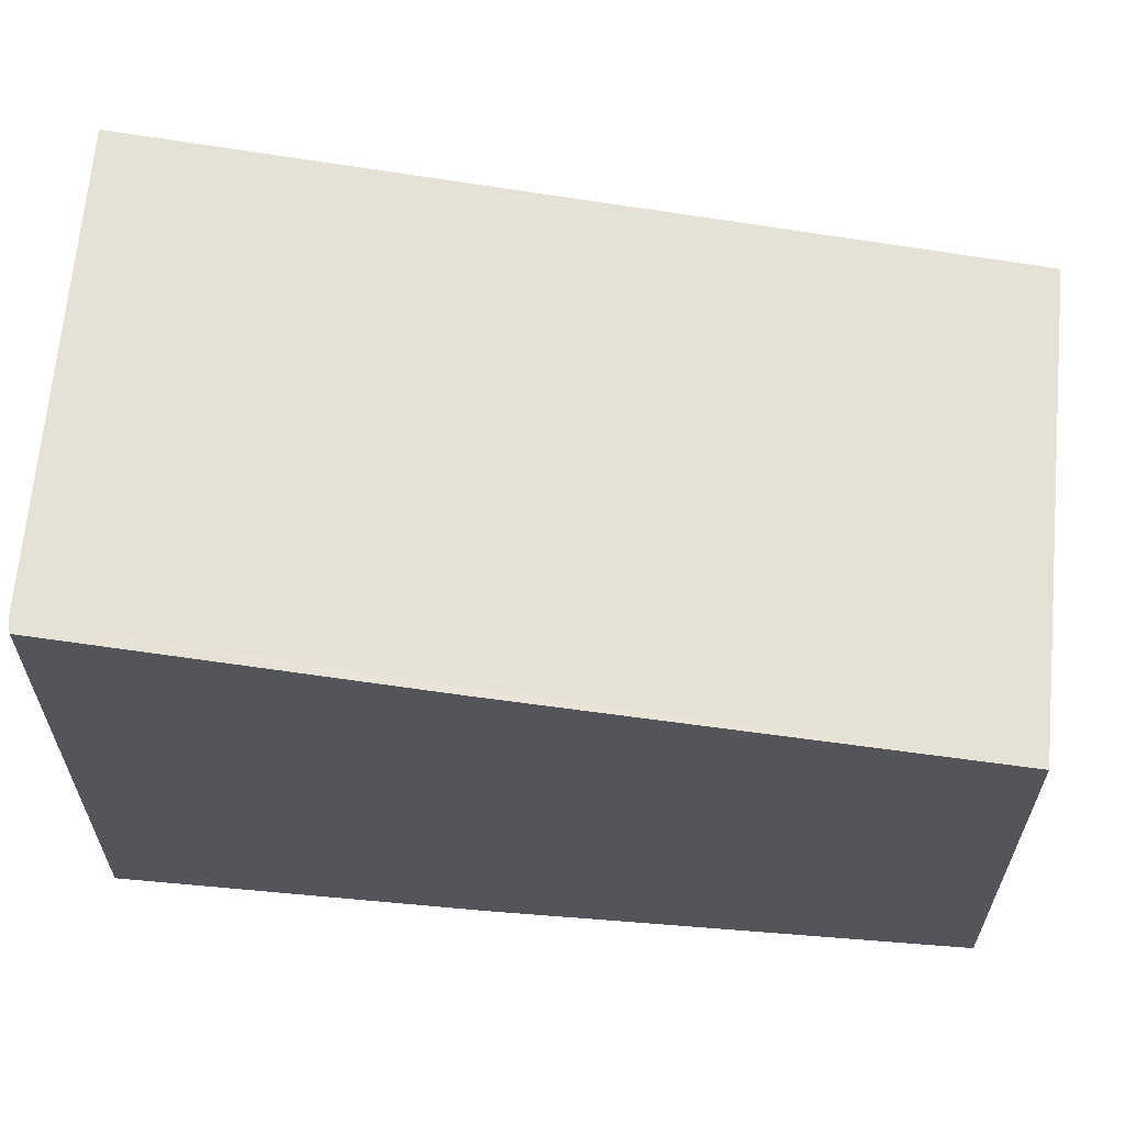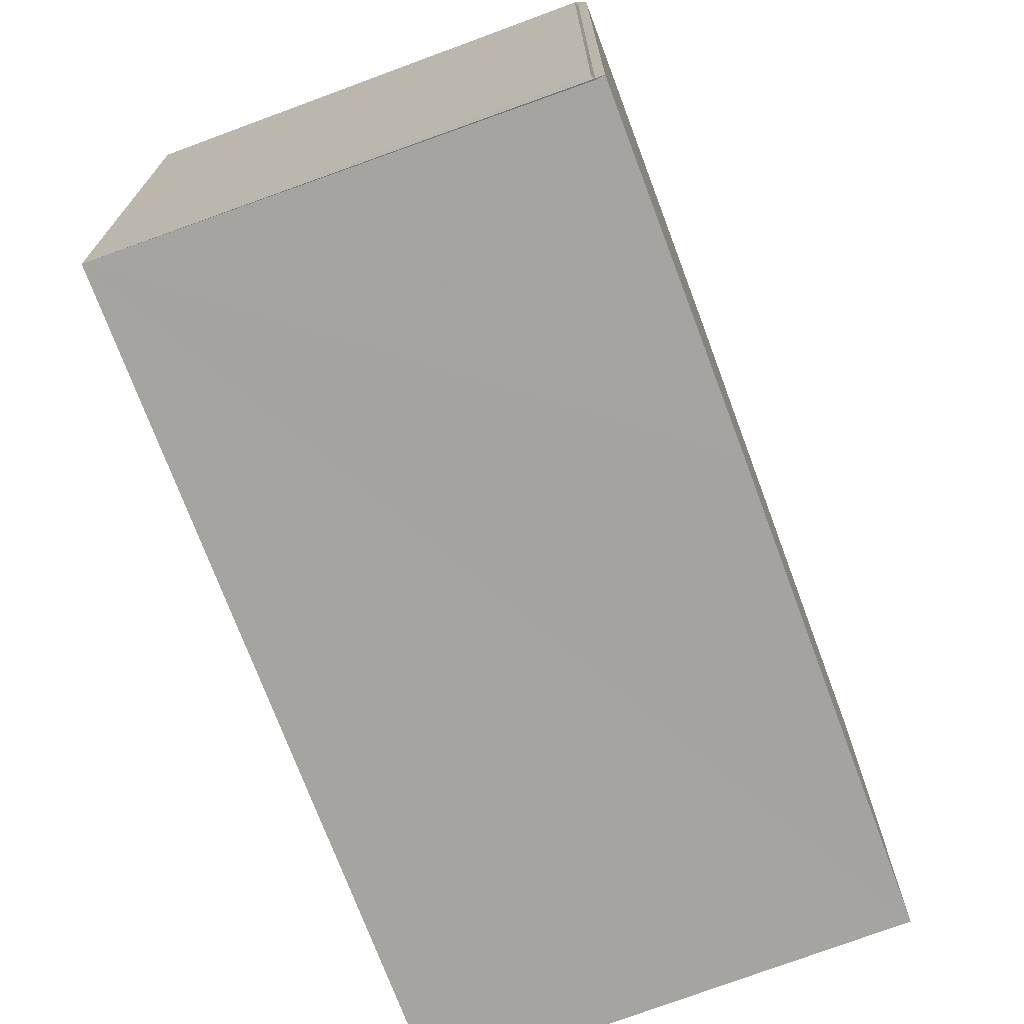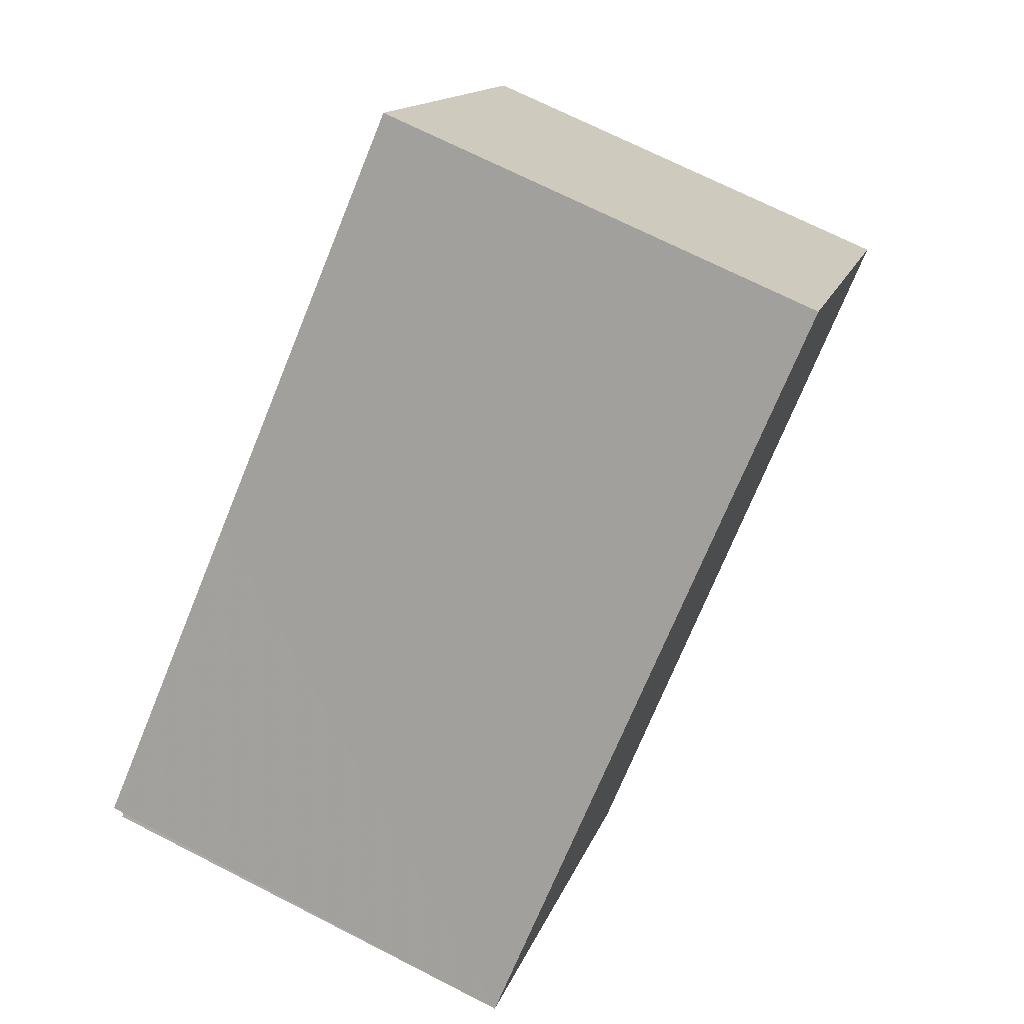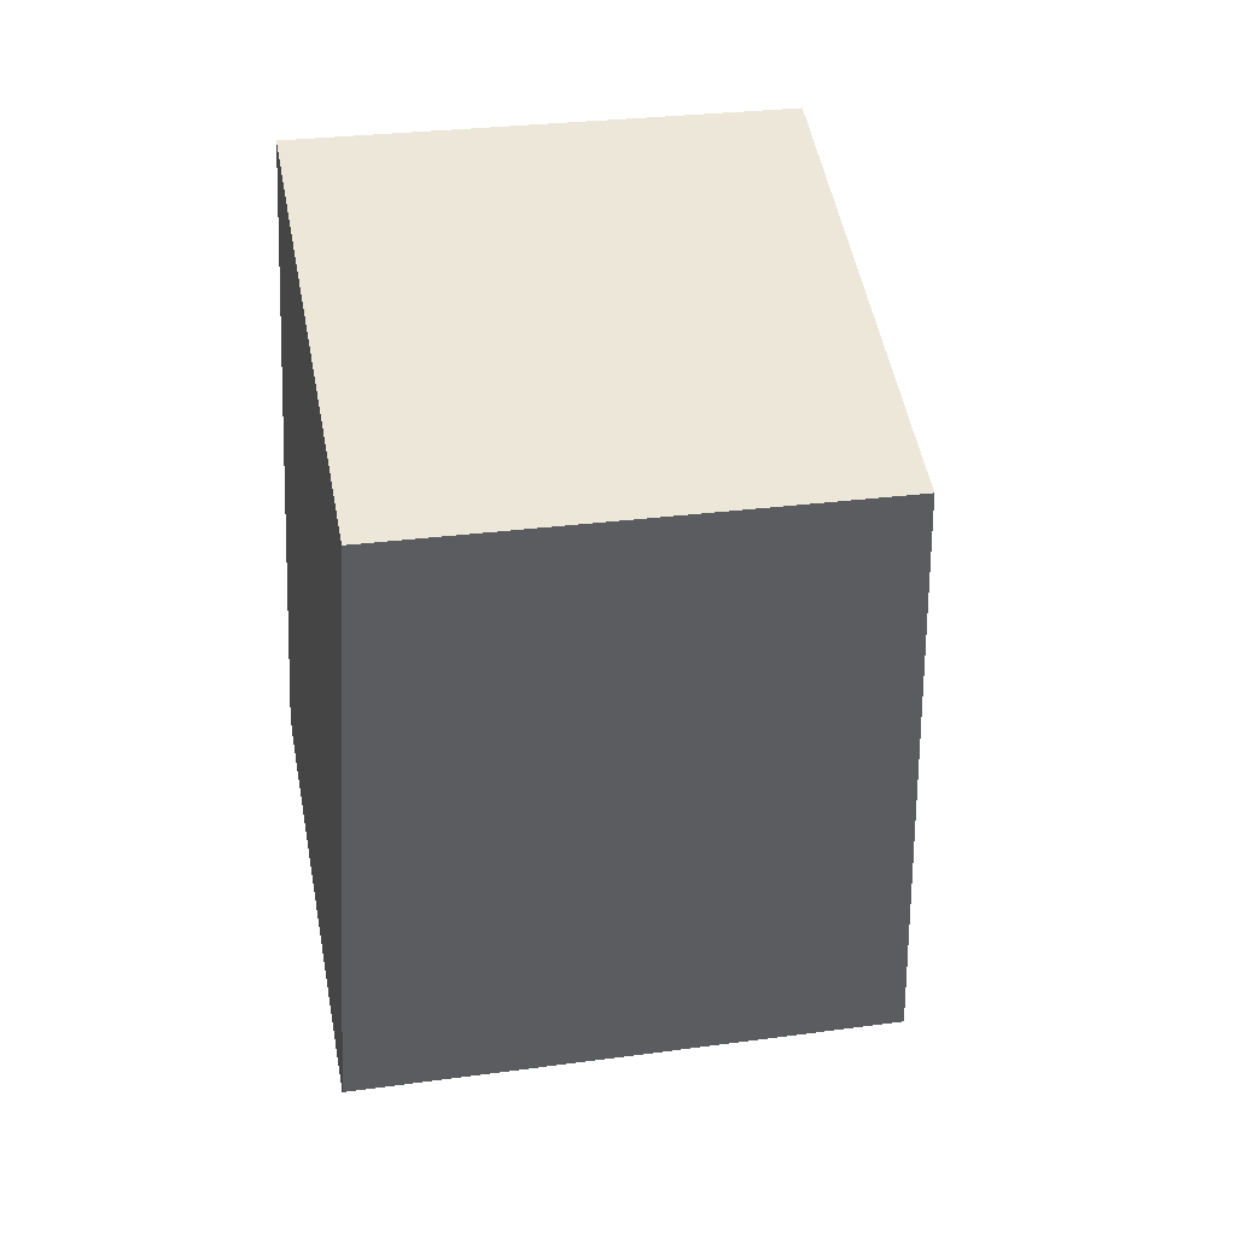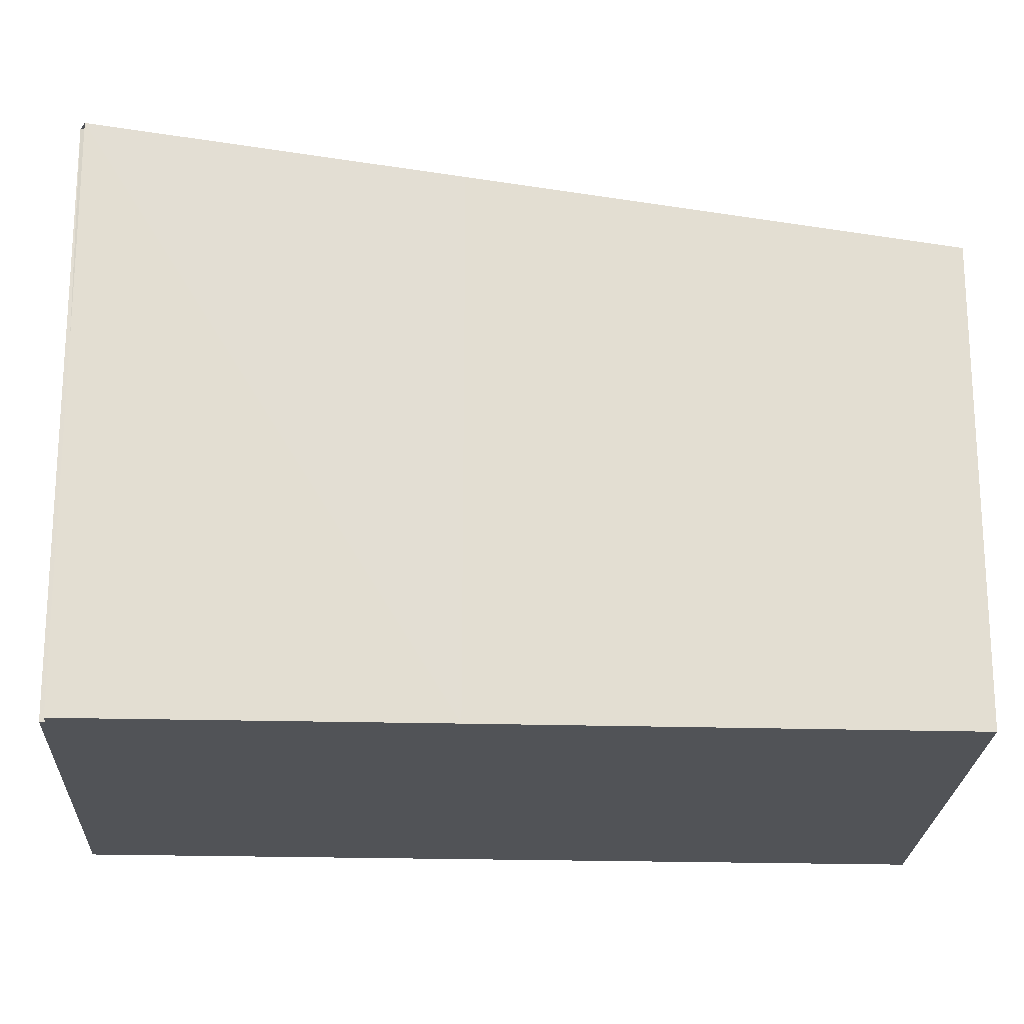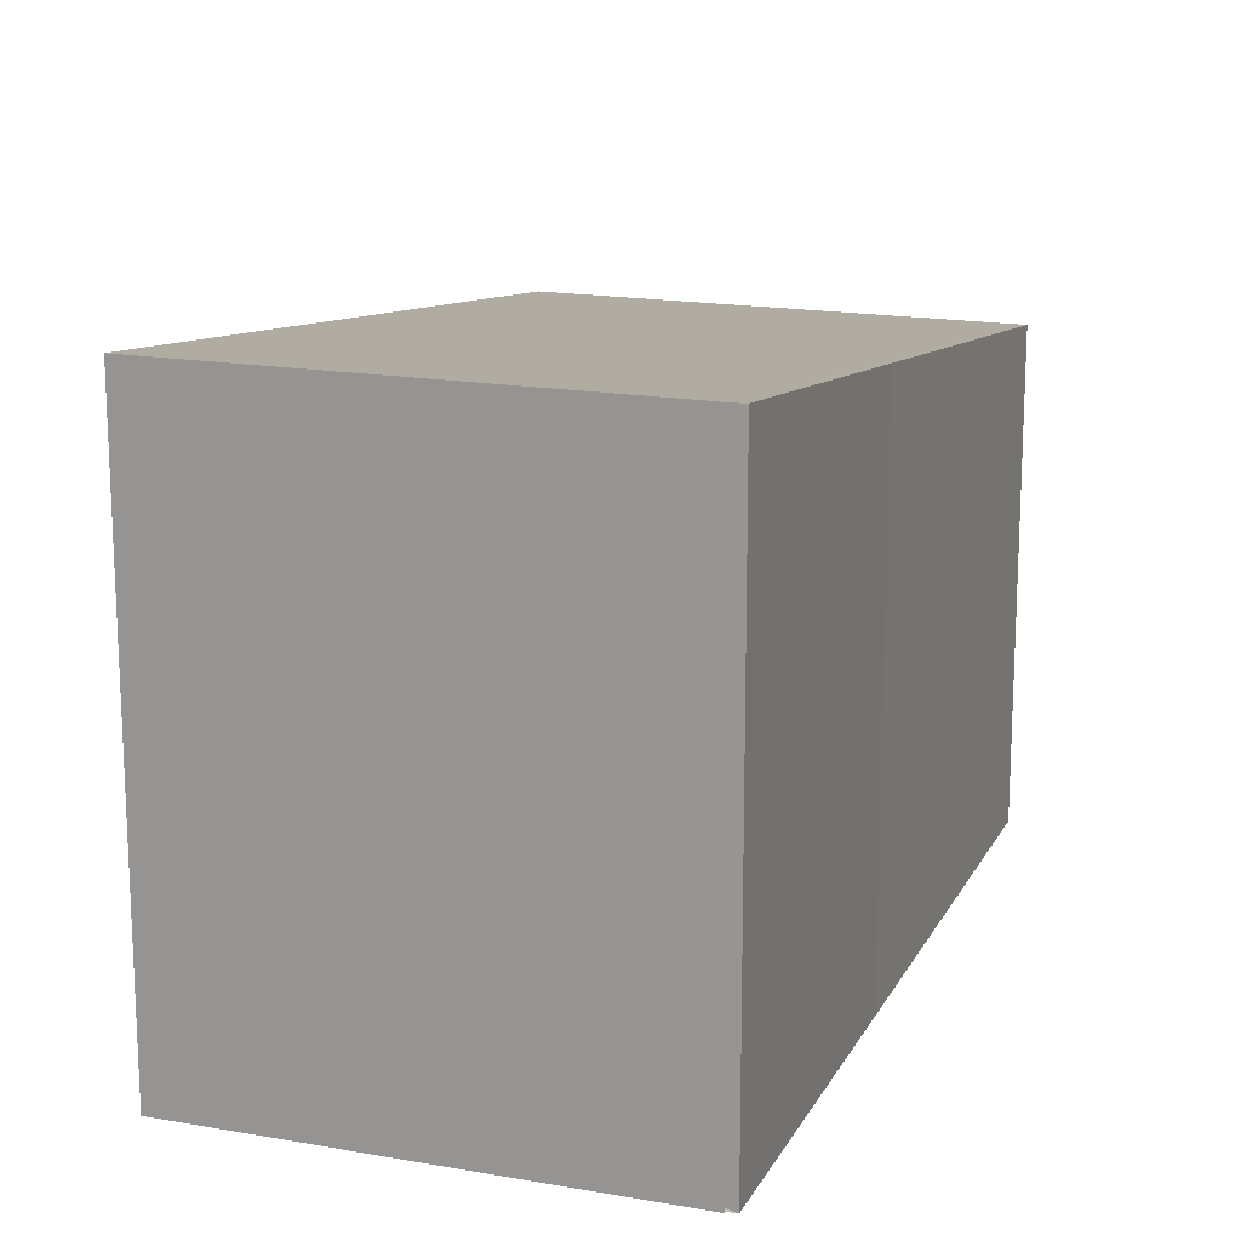
<metadata>
{"format":"obj","ext":"obj","renderer":"f3d","projection":"perspective","resolution":1024,"background":"white","views":[{"elev":64.9,"azim":117.7,"up":"+Z"},{"elev":-73.2,"azim":43.2,"up":"+Z"},{"elev":14.1,"azim":-165.7,"up":"+Y"},{"elev":27.9,"azim":-101.5,"up":"+Y"},{"elev":-21.8,"azim":110.0,"up":"+Z"},{"elev":17.1,"azim":42.6,"up":"+Z"}]}
</metadata>
<code>
v 8.461e+04 4.465e+05 0.347
v 8.461e+04 4.465e+05 0.347
v 8.461e+04 4.465e+05 0.347
v 8.462e+04 4.465e+05 0.347
v 8.462e+04 4.465e+05 0.347
v 8.462e+04 4.465e+05 0.347
v 8.462e+04 4.465e+05 0.347
v 8.461e+04 4.465e+05 6.14
v 8.461e+04 4.465e+05 7.504
v 8.461e+04 4.465e+05 6.154
v 8.462e+04 4.465e+05 6.926
v 8.462e+04 4.465e+05 7.51
v 8.462e+04 4.465e+05 7.518
v 8.462e+04 4.465e+05 7.51
f 1 2 3 4 5 6 7
f 8 2 1 9
f 10 3 2 8
f 11 4 3 10
f 12 5 4 11
f 9 1 7 13
f 14 6 5 12
f 13 7 6 14
f 13 14 12 11 10 8 9

</code>
